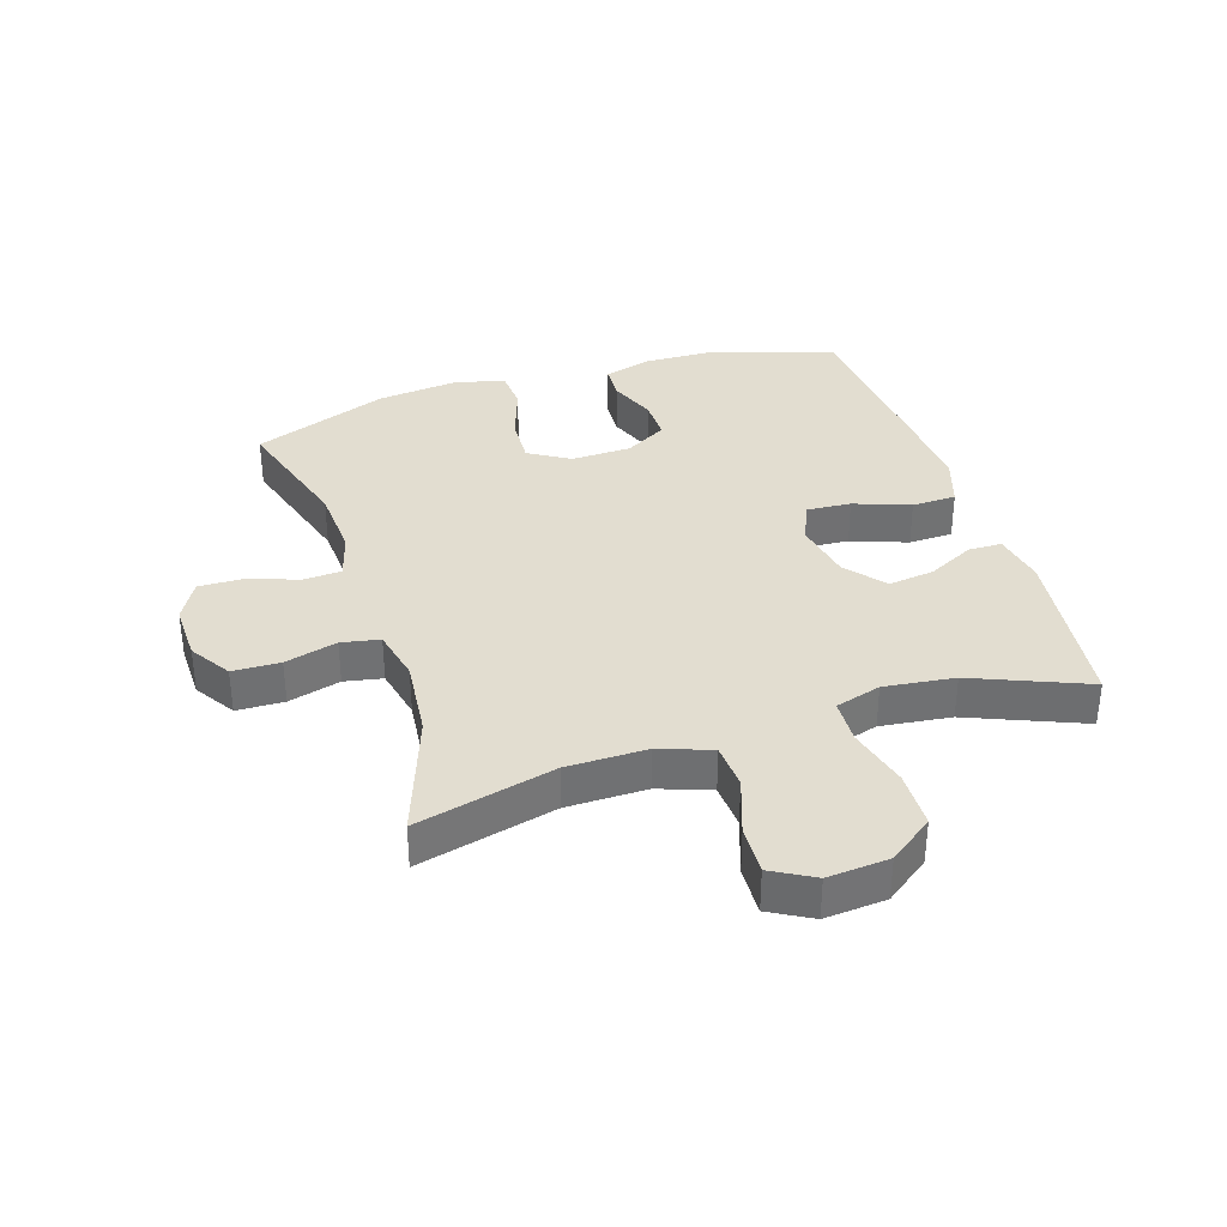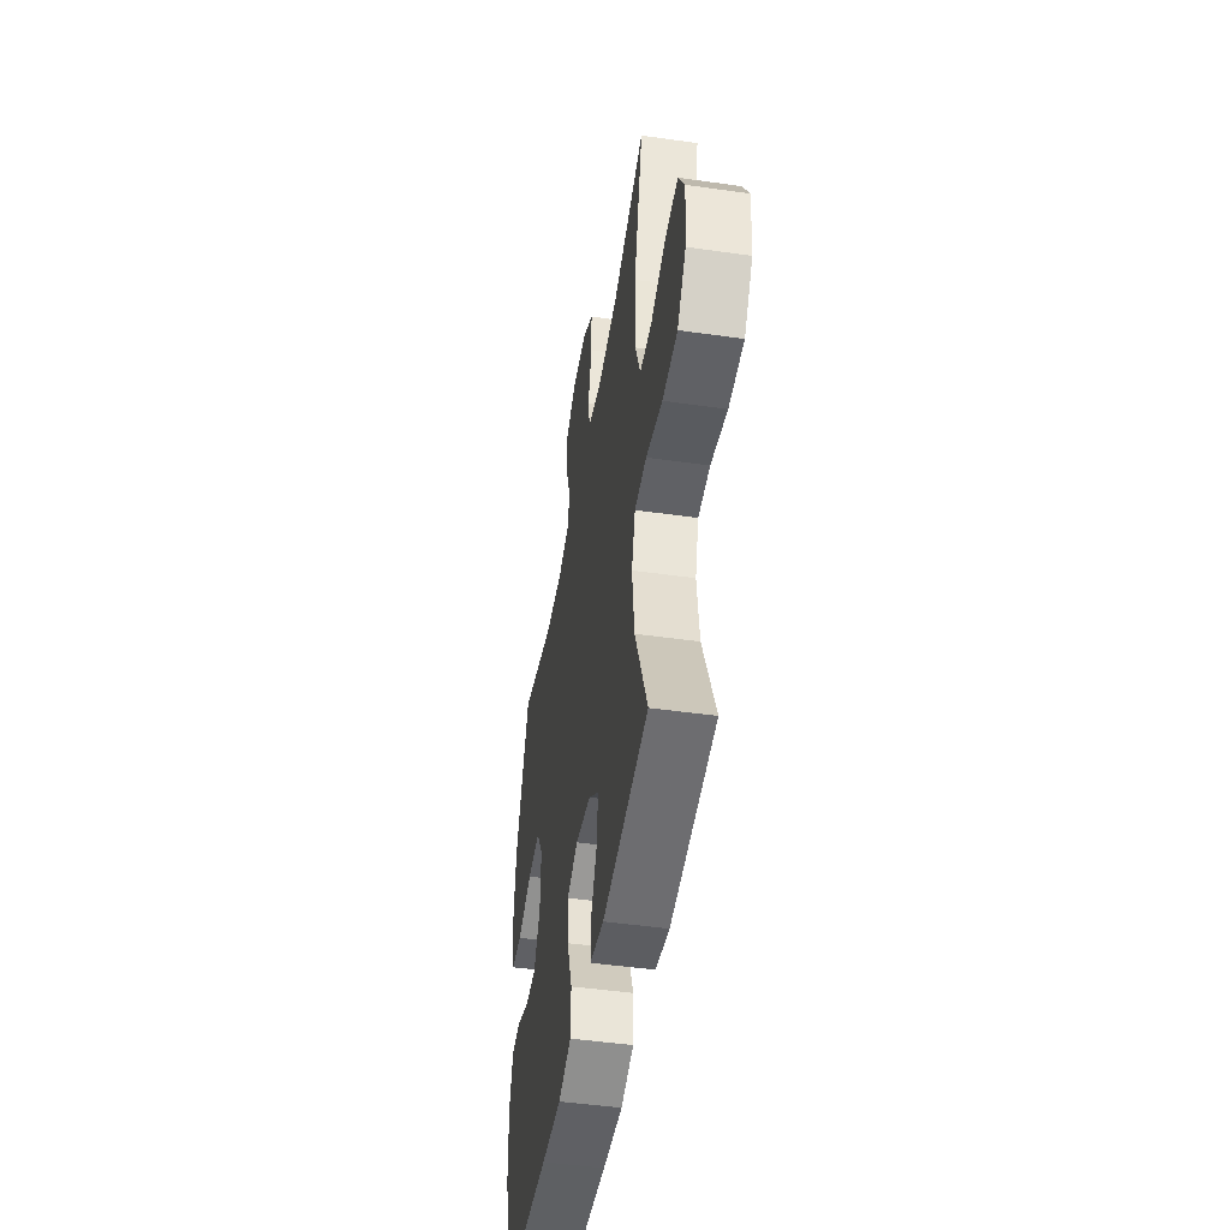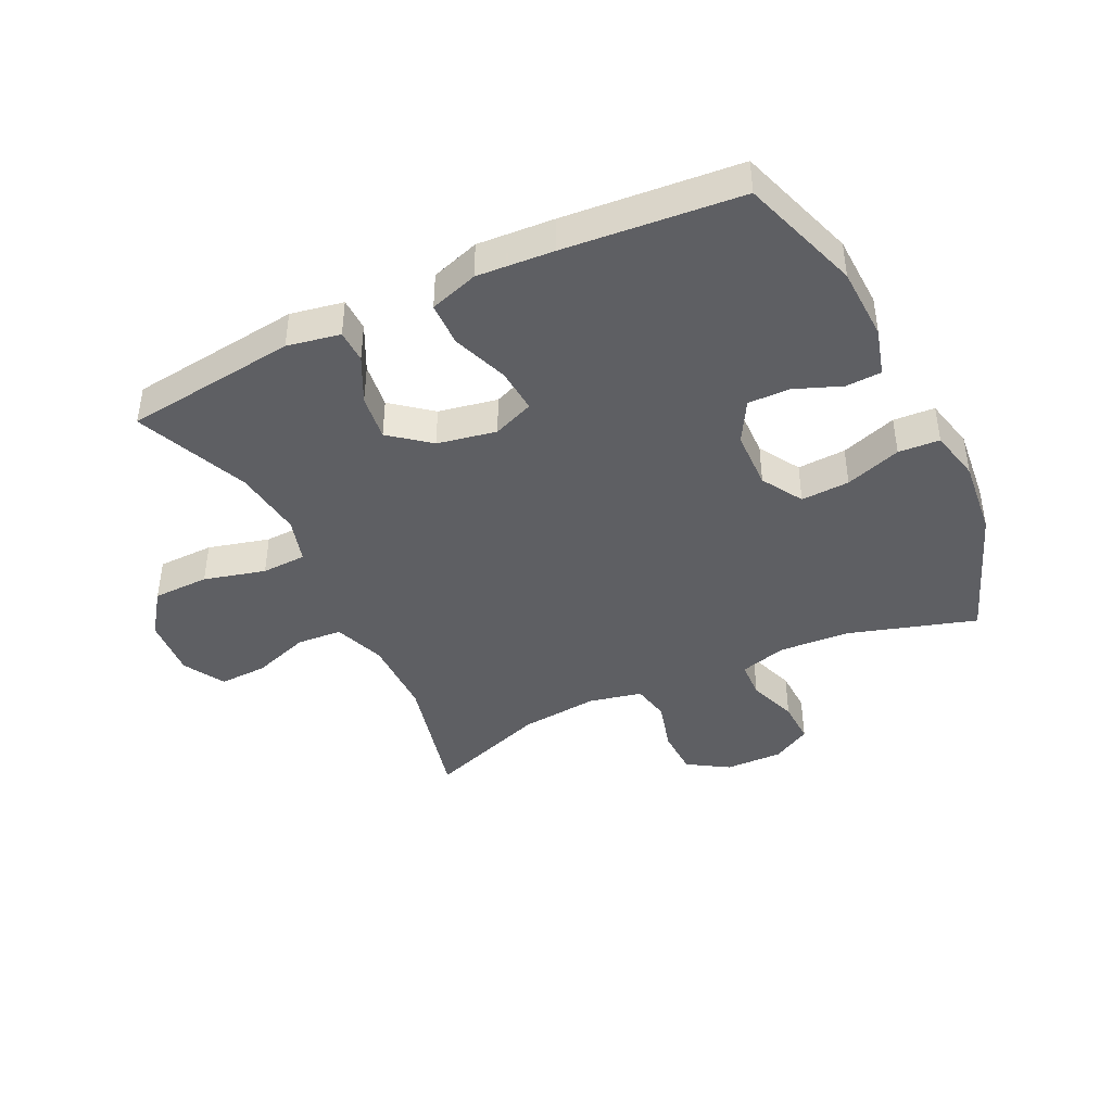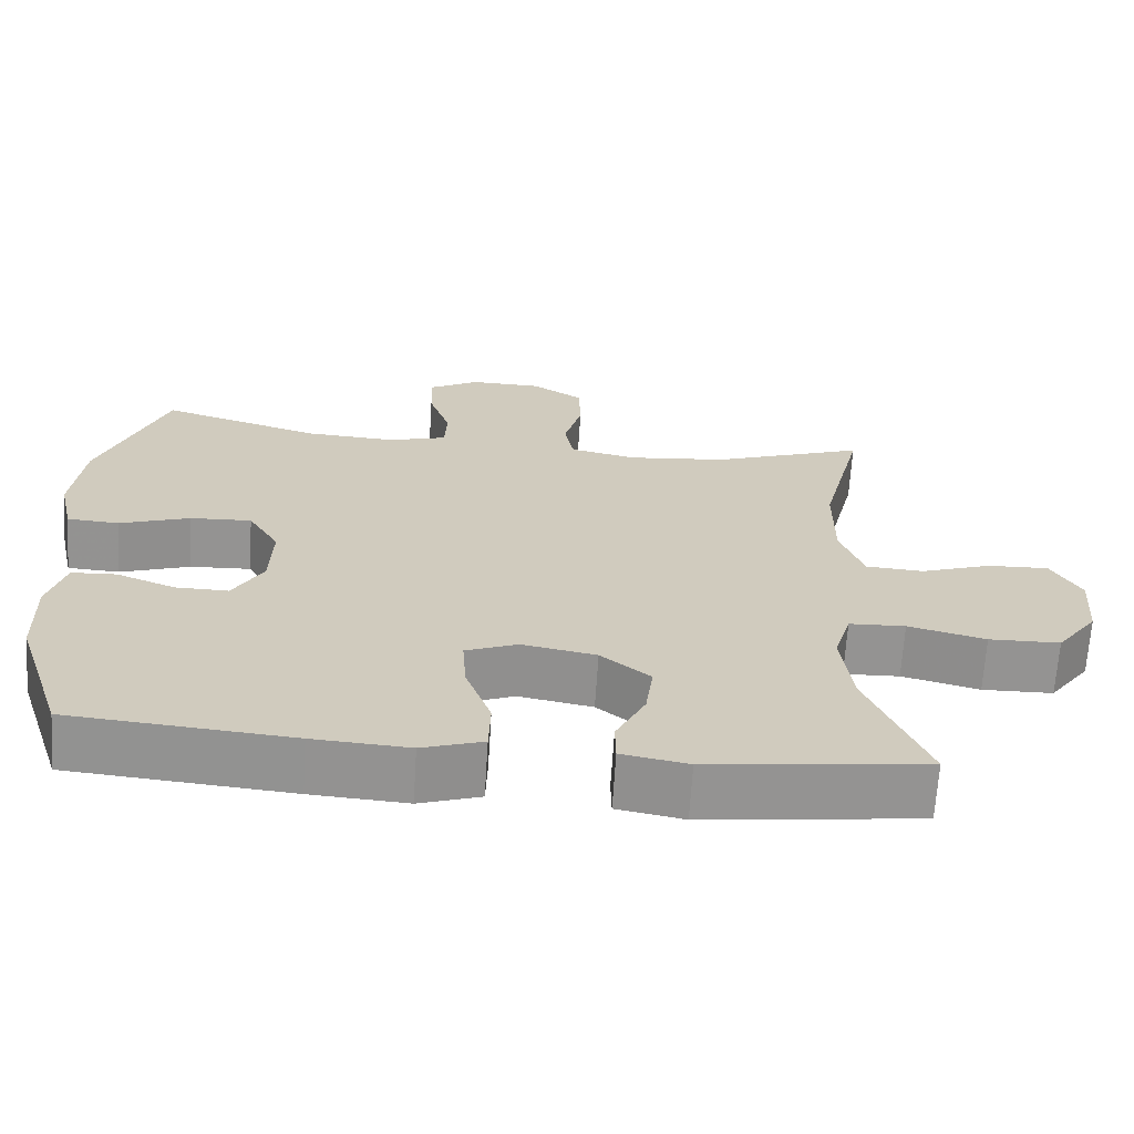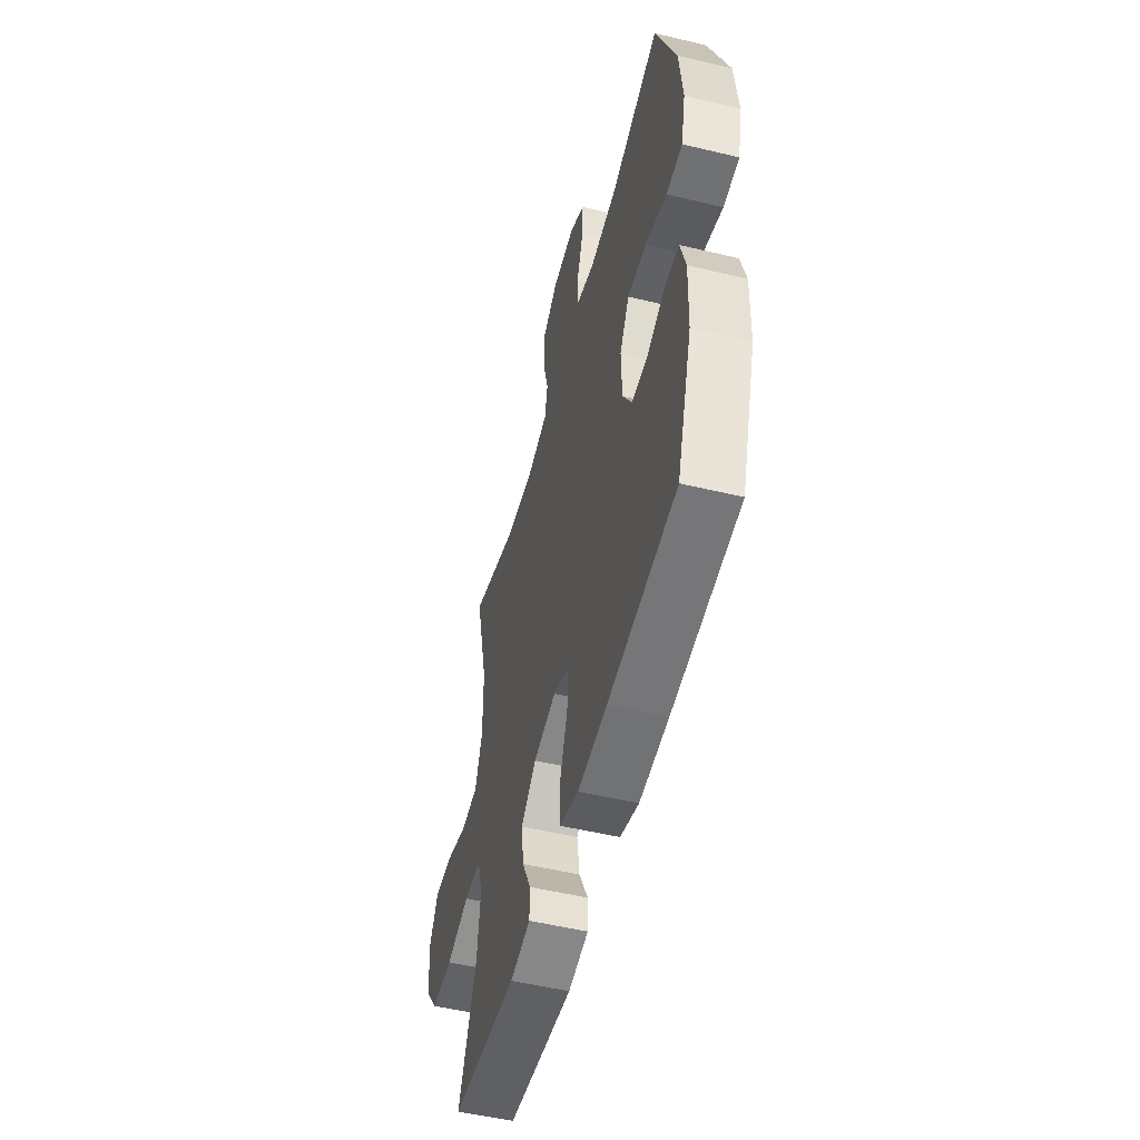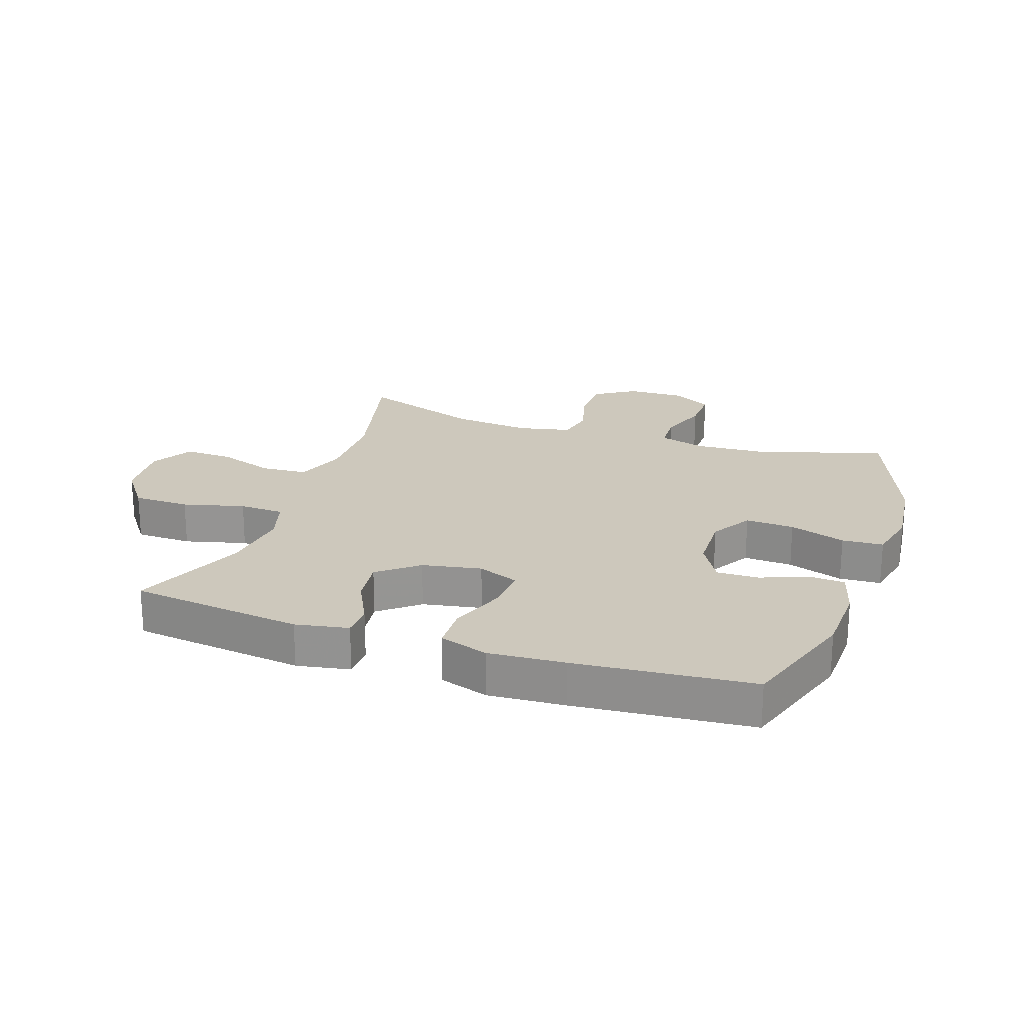
<metadata>
{"format":"obj","ext":"obj","renderer":"f3d","projection":"perspective","resolution":1024,"background":"white","views":[{"elev":35.3,"azim":72.2,"up":"+Y"},{"elev":-47.0,"azim":80.8,"up":"+Z"},{"elev":-41.9,"azim":-154.2,"up":"+Y"},{"elev":-66.8,"azim":-3.6,"up":"+Z"},{"elev":-51.9,"azim":-104.5,"up":"+Z"},{"elev":22.1,"azim":-161.1,"up":"+Y"}]}
</metadata>
<code>
v 0.5 0.07 -0.5
v 0.219 0.07 -0.535
v 0.133 0.07 -0.519
v 0.132 0.07 -0.465
v 0.17 0.07 -0.389
v 0.18 0.07 -0.314
v 0.116 0.07 -0.262
v 0.02 0.07 -0.244
v -0.047 0.07 -0.271
v -0.042 0.07 -0.344
v -0.009 0.07 -0.435
v -0.011 0.07 -0.507
v -0.09 0.07 -0.533
v -0.214 0.07 -0.525
v -0.5 0.07 -0.5
v -0.564 0.07 -0.305
v -0.568 0.07 -0.185
v -0.546 0.07 -0.107
v -0.488 0.07 -0.104
v -0.412 0.07 -0.134
v -0.344 0.07 -0.135
v -0.305 0.07 -0.067
v -0.302 0.07 0.03
v -0.342 0.07 0.097
v -0.421 0.07 0.093
v -0.512 0.07 0.062
v -0.579 0.07 0.066
v -0.598 0.07 0.15
v -0.584 0.07 0.279
v -0.5 0.07 0.5
v -0.293 0.07 0.437
v -0.177 0.07 0.43
v -0.101 0.07 0.452
v -0.098 0.07 0.514
v -0.126 0.07 0.595
v -0.128 0.07 0.667
v -0.064 0.07 0.703
v 0.03 0.07 0.701
v 0.096 0.07 0.659
v 0.098 0.07 0.582
v 0.075 0.07 0.497
v 0.087 0.07 0.435
v 0.173 0.07 0.416
v 0.301 0.07 0.429
v 0.5 0.07 0.5
v 0.445 0.07 0.276
v 0.444 0.07 0.146
v 0.474 0.07 0.062
v 0.548 0.07 0.057
v 0.641 0.07 0.089
v 0.72 0.07 0.092
v 0.758 0.07 0.024
v 0.75 0.07 -0.076
v 0.697 0.07 -0.148
v 0.605 0.07 -0.15
v 0.505 0.07 -0.124
v 0.432 0.07 -0.127
v 0.41 0.07 -0.201
v 0.424 0.07 -0.315
v 0.5 0 -0.5
v 0.219 0 -0.535
v 0.133 0 -0.519
v 0.132 0 -0.465
v 0.17 0 -0.389
v 0.18 0 -0.314
v 0.116 0 -0.262
v 0.02 0 -0.244
v -0.047 0 -0.271
v -0.042 0 -0.344
v -0.009 0 -0.435
v -0.011 0 -0.507
v -0.09 0 -0.533
v -0.214 0 -0.525
v -0.5 0 -0.5
v -0.564 0 -0.305
v -0.568 0 -0.185
v -0.546 0 -0.107
v -0.488 0 -0.104
v -0.412 0 -0.134
v -0.344 0 -0.135
v -0.305 0 -0.067
v -0.302 0 0.03
v -0.342 0 0.097
v -0.421 0 0.093
v -0.512 0 0.062
v -0.579 0 0.066
v -0.598 0 0.15
v -0.584 0 0.279
v -0.5 0 0.5
v -0.293 0 0.437
v -0.177 0 0.43
v -0.101 0 0.452
v -0.098 0 0.514
v -0.126 0 0.595
v -0.128 0 0.667
v -0.064 0 0.703
v 0.03 0 0.701
v 0.096 0 0.659
v 0.098 0 0.582
v 0.075 0 0.497
v 0.087 0 0.435
v 0.173 0 0.416
v 0.301 0 0.429
v 0.5 0 0.5
v 0.445 0 0.276
v 0.444 0 0.146
v 0.474 0 0.062
v 0.548 0 0.057
v 0.641 0 0.089
v 0.72 0 0.092
v 0.758 0 0.024
v 0.75 0 -0.076
v 0.697 0 -0.148
v 0.605 0 -0.15
v 0.505 0 -0.124
v 0.432 0 -0.127
v 0.41 0 -0.201
v 0.424 0 -0.315
f 53 54 55 56
f 53 56 57
f 52 53 57
f 49 50 51 52
f 48 49 52 57
f 47 48 57 58
f 44 45 46
f 43 44 46 47
f 42 43 47 58
f 38 39 40 41
f 38 41 42
f 37 38 42
f 34 35 36 37
f 33 34 37 42
f 32 33 42 58
f 28 29 30 31
f 25 26 27 28
f 24 25 28 31
f 23 24 31 32
f 17 18 19 20
f 17 20 21
f 16 17 21
f 15 16 21
f 14 15 21 22
f 10 11 12 13
f 9 10 13 14
f 2 3 4 5
f 59 1 2 5
f 59 5 6
f 58 59 6 7
f 32 58 7 8
f 23 32 8 9
f 9 14 22 23
f 115 114 113 112
f 116 115 112
f 116 112 111
f 111 110 109 108
f 116 111 108 107
f 117 116 107 106
f 105 104 103
f 106 105 103 102
f 117 106 102 101
f 100 99 98 97
f 101 100 97
f 101 97 96
f 96 95 94 93
f 101 96 93 92
f 117 101 92 91
f 90 89 88 87
f 87 86 85 84
f 90 87 84 83
f 91 90 83 82
f 79 78 77 76
f 80 79 76
f 80 76 75
f 80 75 74
f 81 80 74 73
f 72 71 70 69
f 73 72 69 68
f 64 63 62 61
f 64 61 60 118
f 65 64 118
f 66 65 118 117
f 67 66 117 91
f 68 67 91 82
f 82 81 73 68
f 1 60 61 2
f 2 61 62 3
f 3 62 63 4
f 4 63 64 5
f 5 64 65 6
f 6 65 66 7
f 7 66 67 8
f 8 67 68 9
f 9 68 69 10
f 10 69 70 11
f 11 70 71 12
f 12 71 72 13
f 13 72 73 14
f 14 73 74 15
f 15 74 75 16
f 16 75 76 17
f 17 76 77 18
f 18 77 78 19
f 19 78 79 20
f 20 79 80 21
f 21 80 81 22
f 22 81 82 23
f 23 82 83 24
f 24 83 84 25
f 25 84 85 26
f 26 85 86 27
f 27 86 87 28
f 28 87 88 29
f 29 88 89 30
f 30 89 90 31
f 31 90 91 32
f 32 91 92 33
f 33 92 93 34
f 34 93 94 35
f 35 94 95 36
f 36 95 96 37
f 37 96 97 38
f 38 97 98 39
f 39 98 99 40
f 40 99 100 41
f 41 100 101 42
f 42 101 102 43
f 43 102 103 44
f 44 103 104 45
f 45 104 105 46
f 46 105 106 47
f 47 106 107 48
f 48 107 108 49
f 49 108 109 50
f 50 109 110 51
f 51 110 111 52
f 52 111 112 53
f 53 112 113 54
f 54 113 114 55
f 55 114 115 56
f 56 115 116 57
f 57 116 117 58
f 58 117 118 59
f 59 118 60 1

</code>
